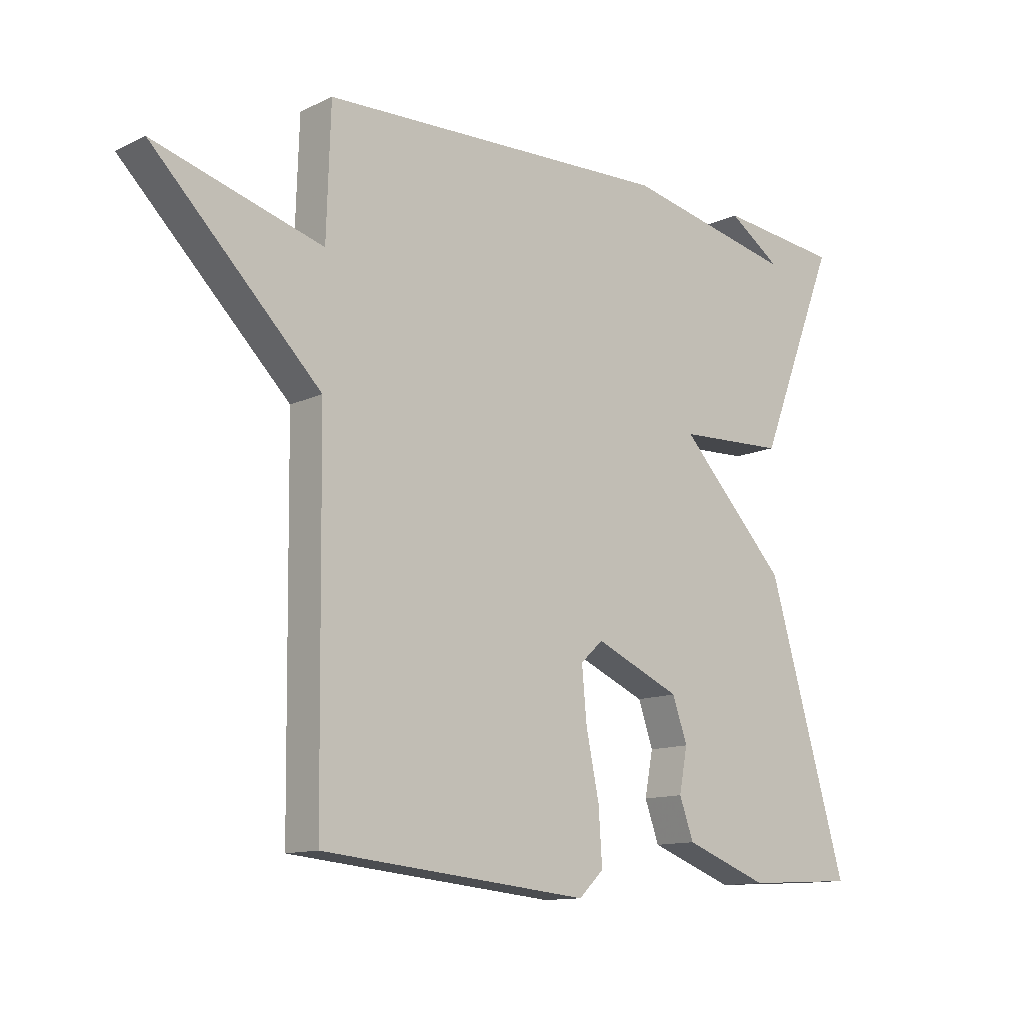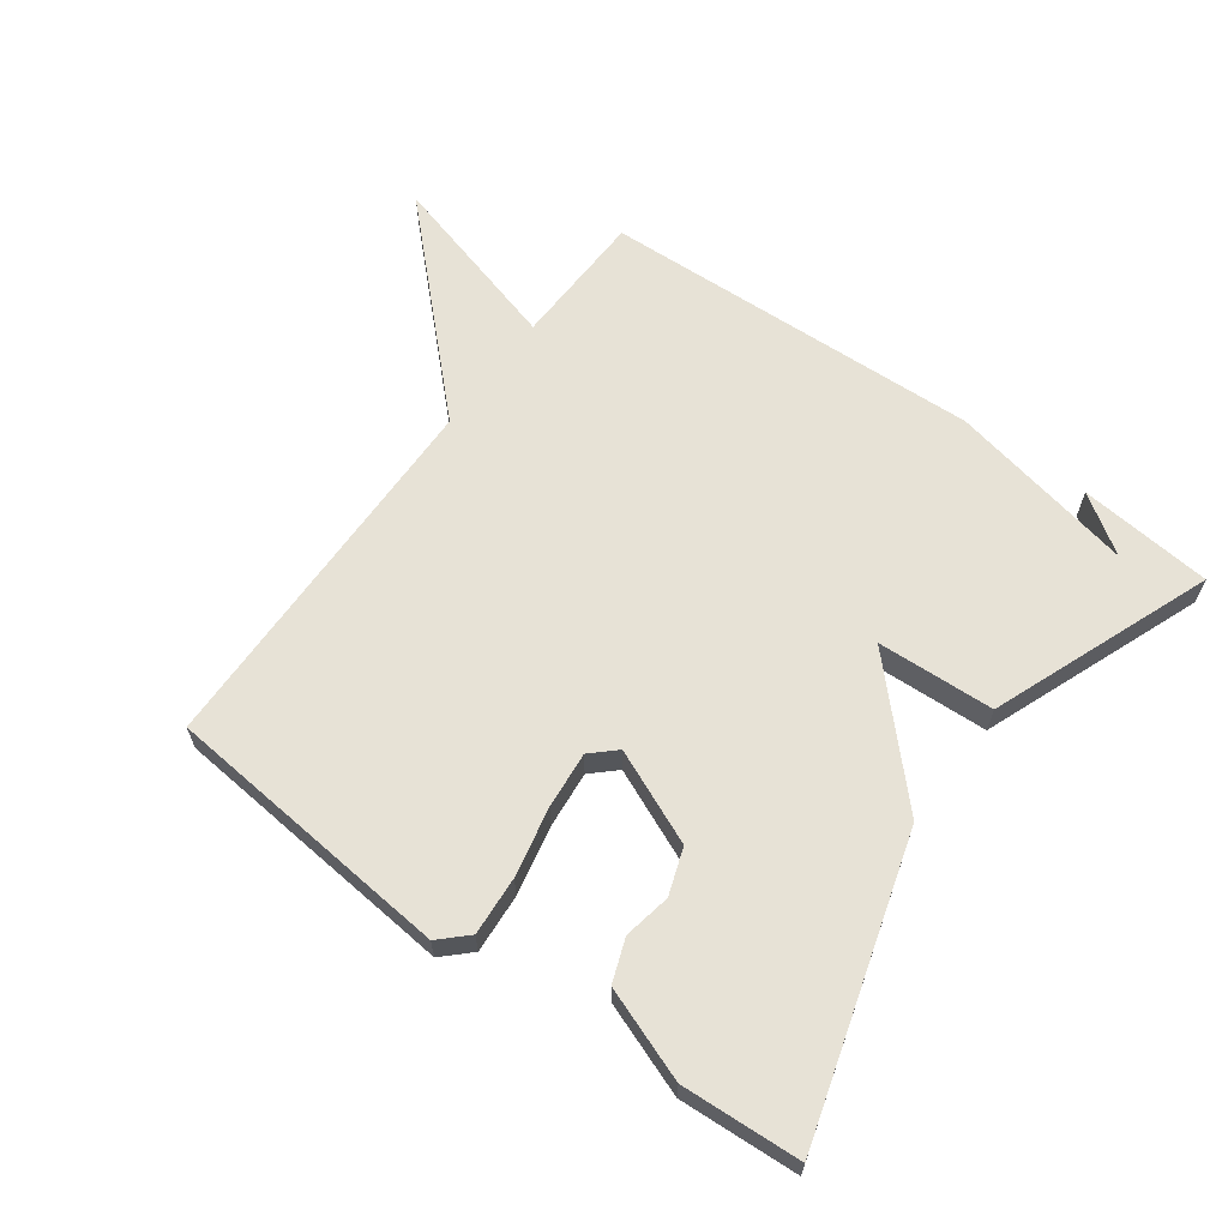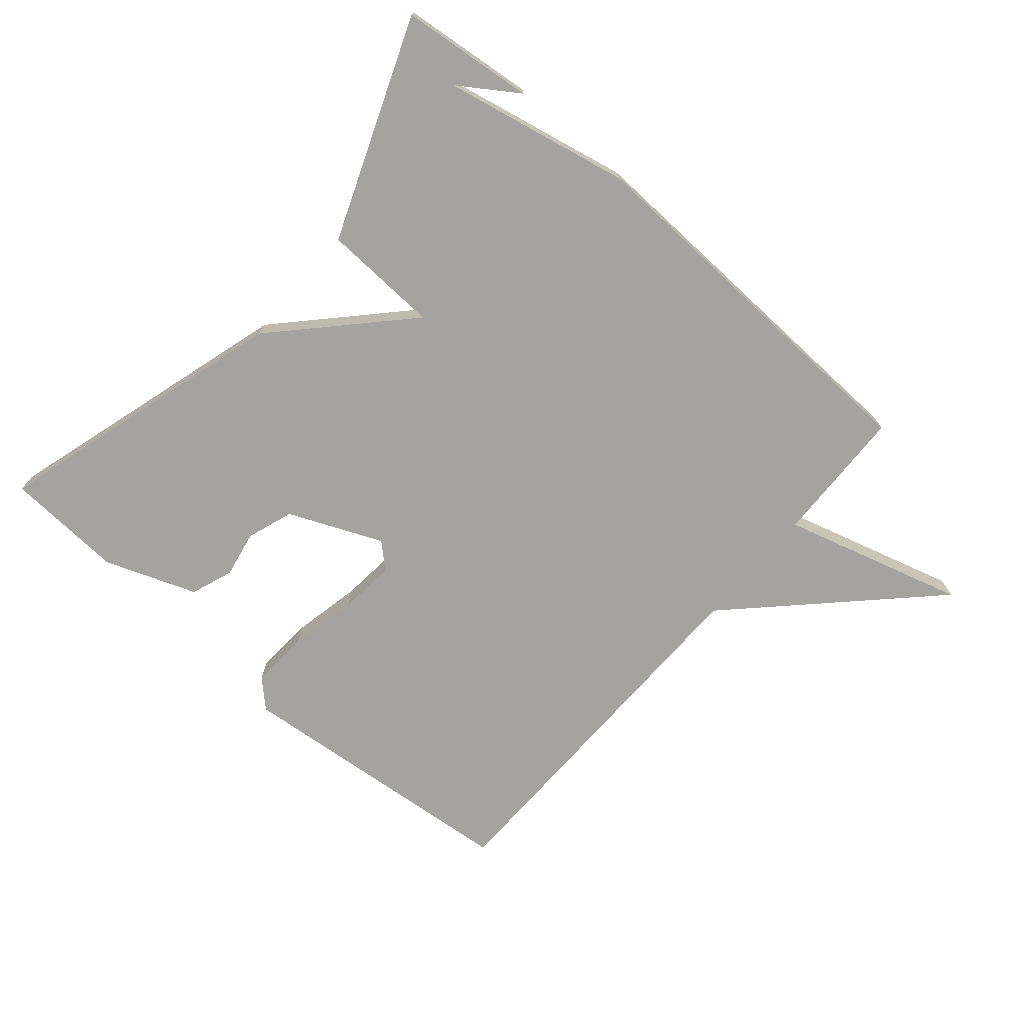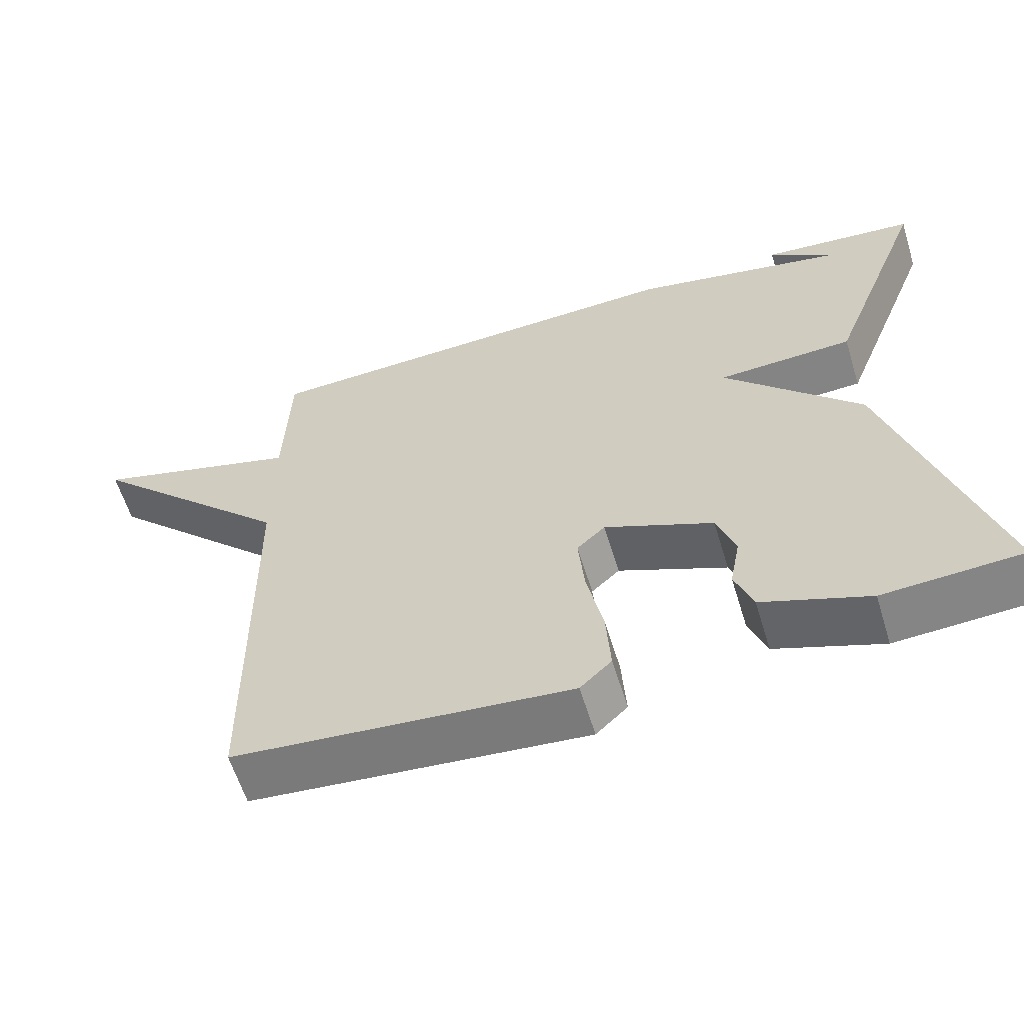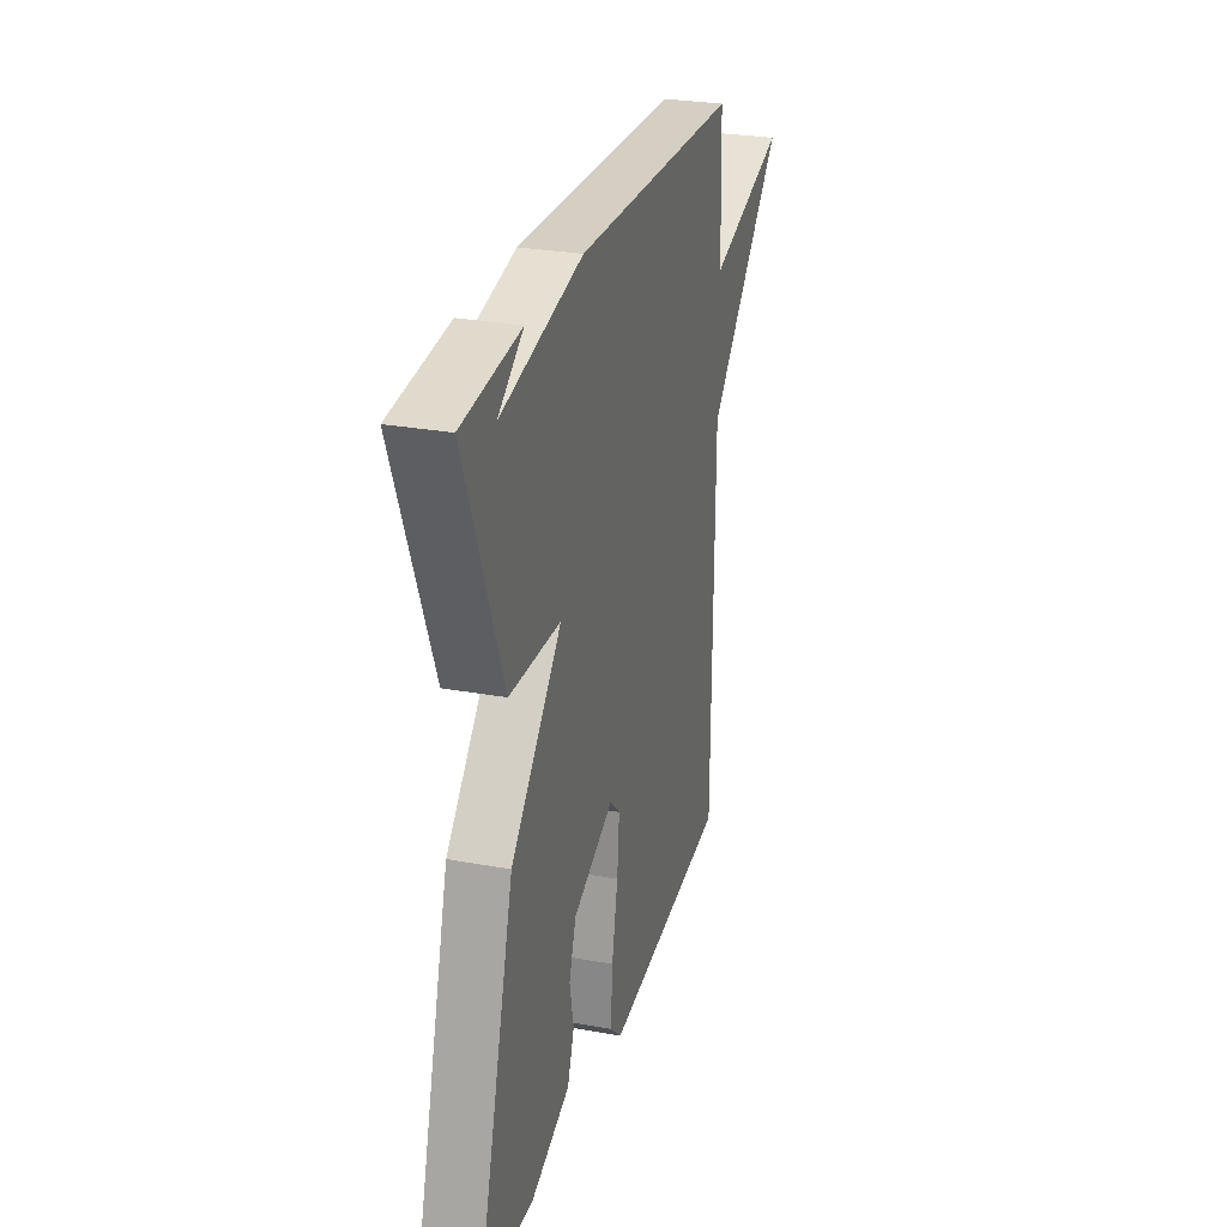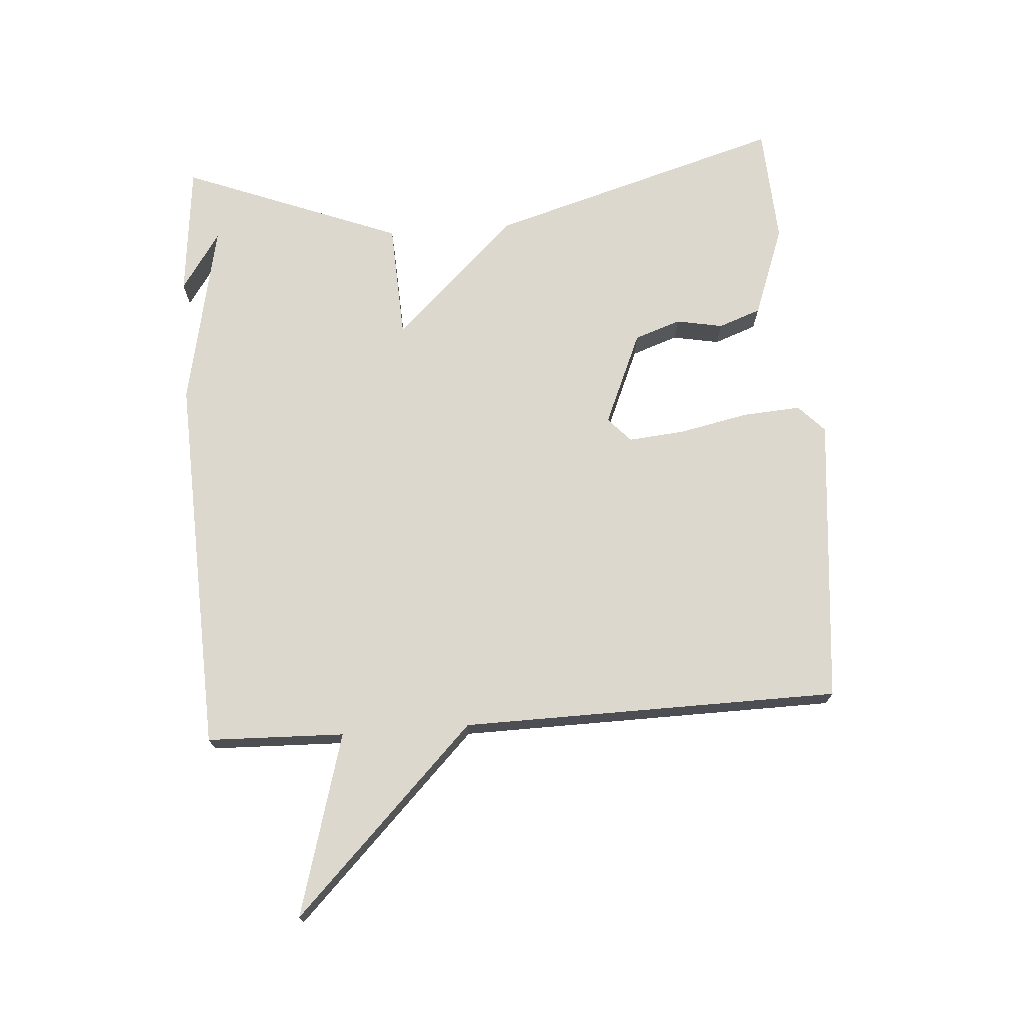
<metadata>
{"format":"obj","ext":"obj","renderer":"f3d","projection":"perspective","resolution":1024,"background":"white","views":[{"elev":-12.3,"azim":138.0,"up":"+Z"},{"elev":63.4,"azim":-144.1,"up":"+Y"},{"elev":-72.9,"azim":-40.8,"up":"+Y"},{"elev":-60.5,"azim":-162.9,"up":"+Z"},{"elev":27.7,"azim":-74.4,"up":"+Z"},{"elev":72.1,"azim":85.7,"up":"+Y"}]}
</metadata>
<code>
v 0.5 0.07 0.5
v 0.507 0.07 0.287
v 0.789 0.07 0.368
v 0.507 0.07 0.087
v 0.5 0.07 -0.5
v 0.05 0.07 -0.544
v 0.008 0.07 -0.504
v 0.014 0.07 -0.413
v 0.036 0.07 -0.306
v 0.044 0.07 -0.218
v 0.006 0.07 -0.183
v -0.139 0.07 -0.246
v -0.164 0.07 -0.318
v -0.15 0.07 -0.391
v -0.174 0.07 -0.457
v -0.316 0.07 -0.51
v -0.5 0.07 -0.5
v -0.366 0.07 -0.041
v -0.184 0.07 0.151
v -0.366 0.07 0.159
v -0.5 0.07 0.5
v -0.293 0.07 0.522
v -0.383 0.07 0.461
v -0.093 0.07 0.522
v 0.5 0 0.5
v 0.507 0 0.287
v 0.789 0 0.368
v 0.507 0 0.087
v 0.5 0 -0.5
v 0.05 0 -0.544
v 0.008 0 -0.504
v 0.014 0 -0.413
v 0.036 0 -0.306
v 0.044 0 -0.218
v 0.006 0 -0.183
v -0.139 0 -0.246
v -0.164 0 -0.318
v -0.15 0 -0.391
v -0.174 0 -0.457
v -0.316 0 -0.51
v -0.5 0 -0.5
v -0.366 0 -0.041
v -0.184 0 0.151
v -0.366 0 0.159
v -0.5 0 0.5
v -0.293 0 0.522
v -0.383 0 0.461
v -0.093 0 0.522
f 23 24 1 2
f 21 22 23
f 19 20 21 23
f 19 23 2
f 18 19 2
f 16 17 18
f 15 16 18
f 14 15 18
f 13 14 18
f 12 13 18
f 2 3 4
f 18 2 4
f 12 18 4
f 11 12 4
f 10 11 4 5
f 9 10 5 6
f 6 7 8 9
f 26 25 48 47
f 47 46 45
f 47 45 44 43
f 26 47 43
f 26 43 42
f 42 41 40
f 42 40 39
f 42 39 38
f 42 38 37
f 42 37 36
f 28 27 26
f 28 26 42
f 28 42 36
f 28 36 35
f 29 28 35 34
f 30 29 34 33
f 33 32 31 30
f 1 25 26 2
f 2 26 27 3
f 3 27 28 4
f 4 28 29 5
f 5 29 30 6
f 6 30 31 7
f 7 31 32 8
f 8 32 33 9
f 9 33 34 10
f 10 34 35 11
f 11 35 36 12
f 12 36 37 13
f 13 37 38 14
f 14 38 39 15
f 15 39 40 16
f 16 40 41 17
f 17 41 42 18
f 18 42 43 19
f 19 43 44 20
f 20 44 45 21
f 21 45 46 22
f 22 46 47 23
f 23 47 48 24
f 24 48 25 1

</code>
